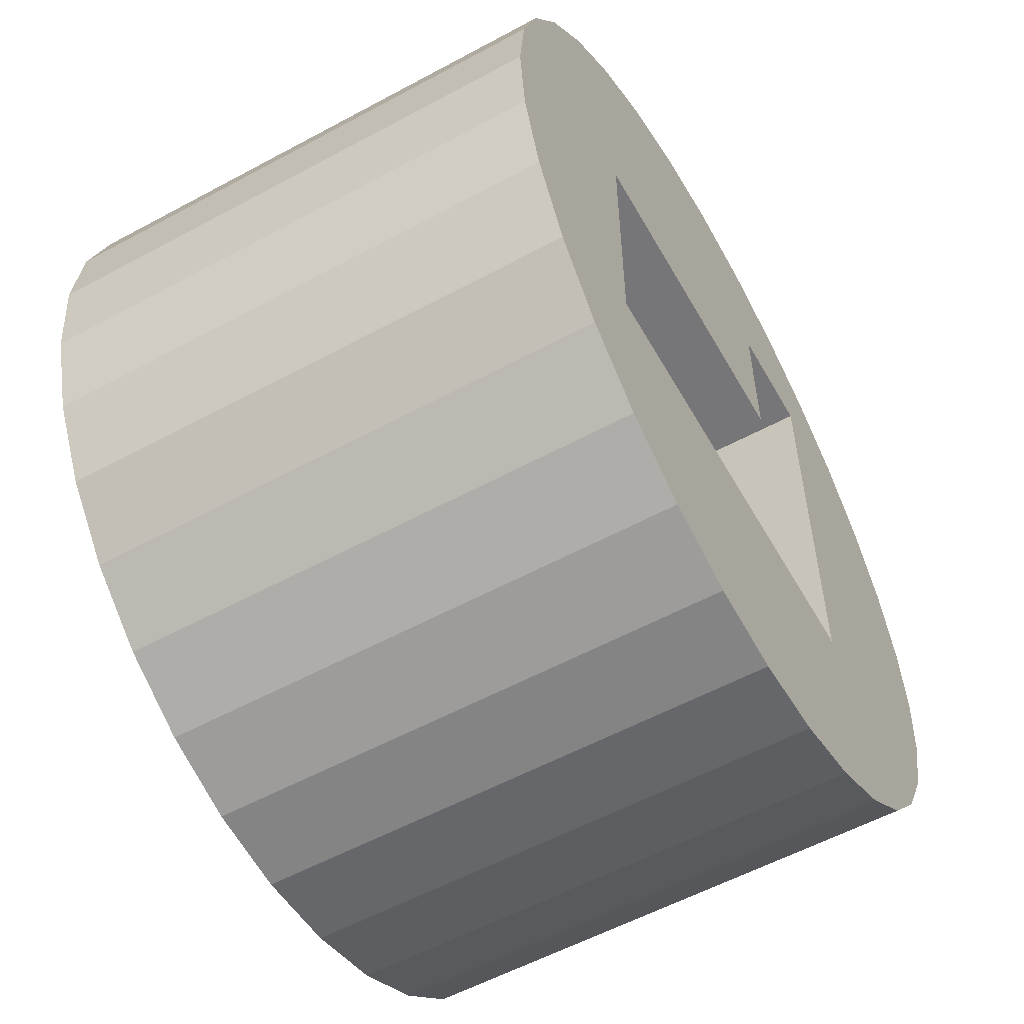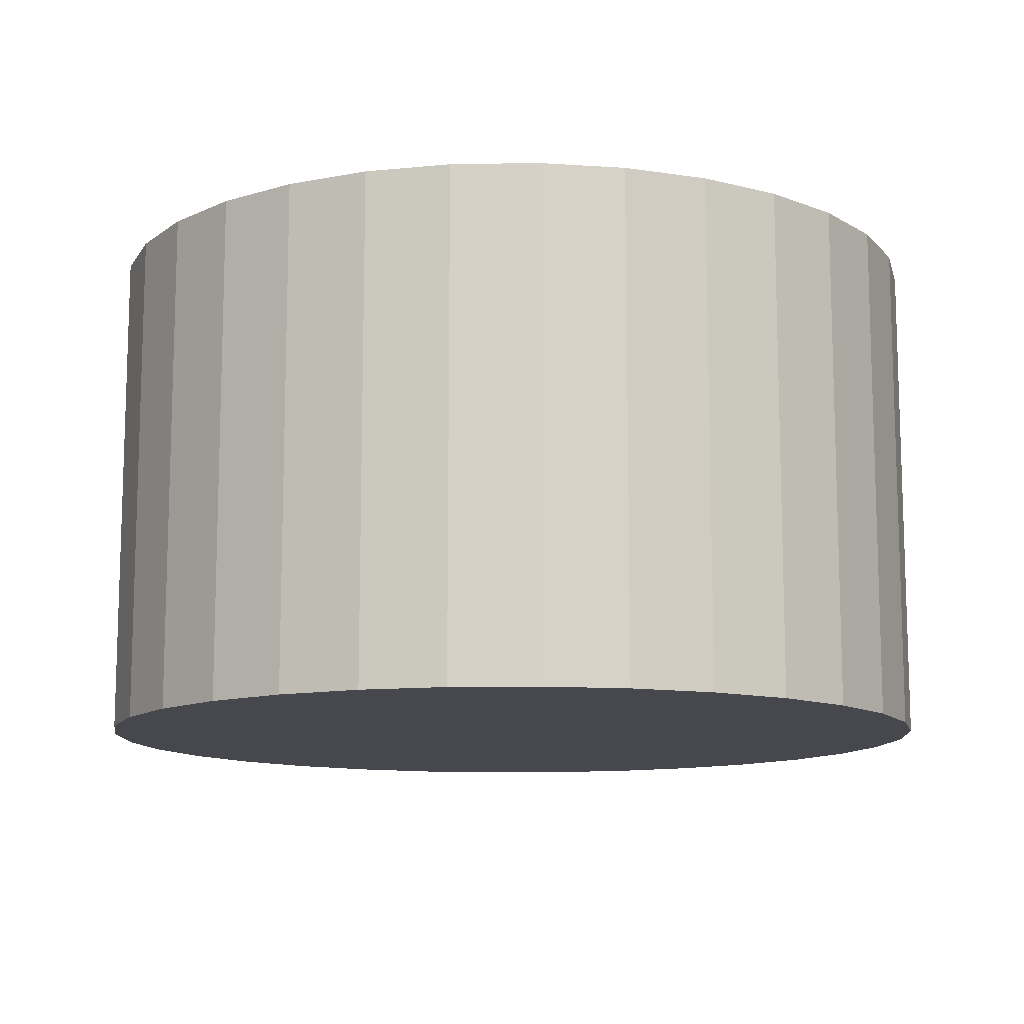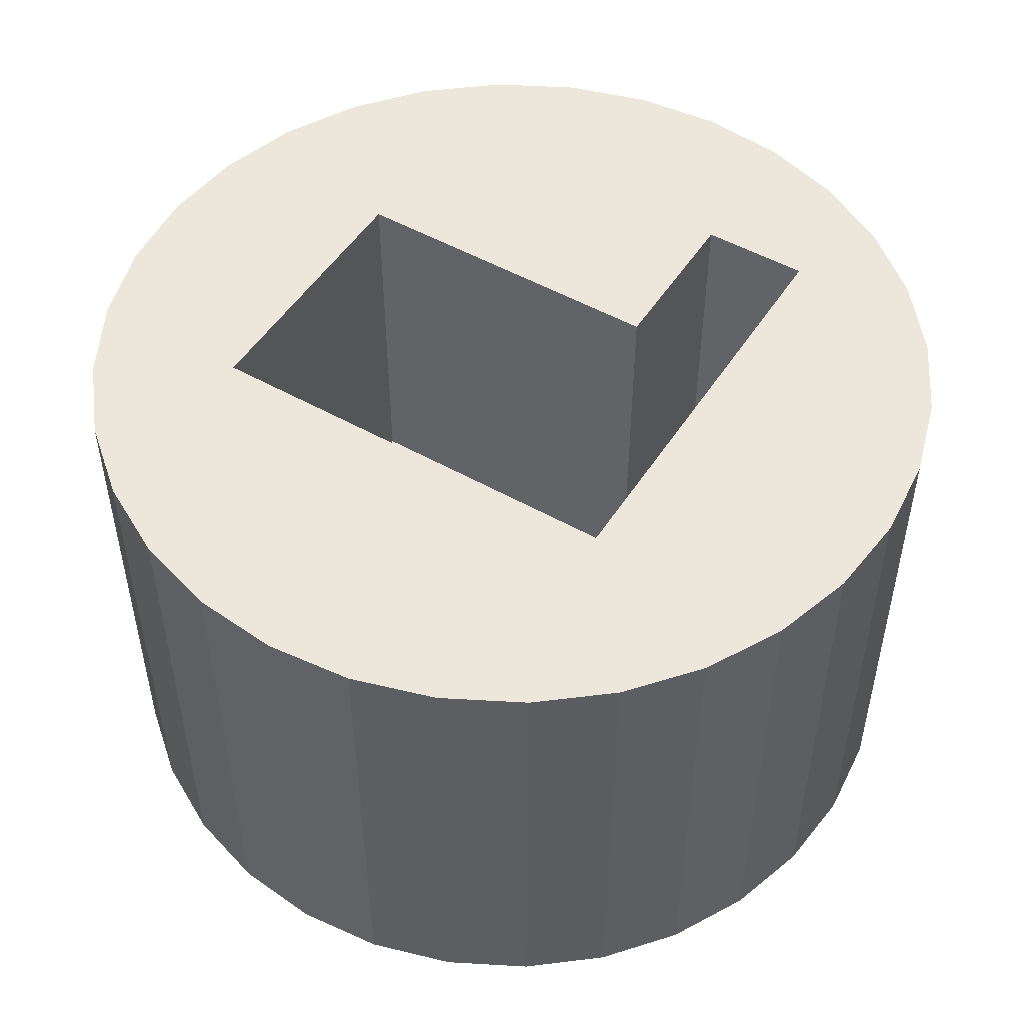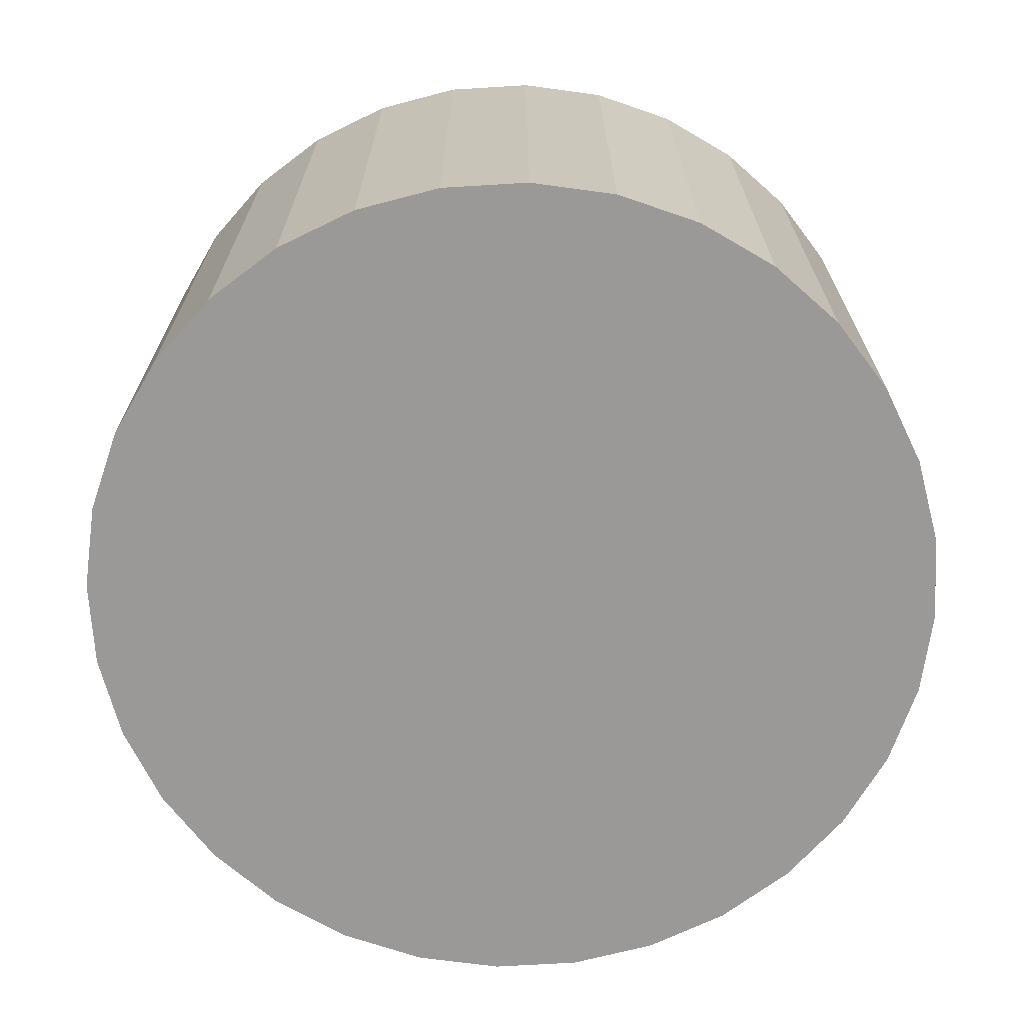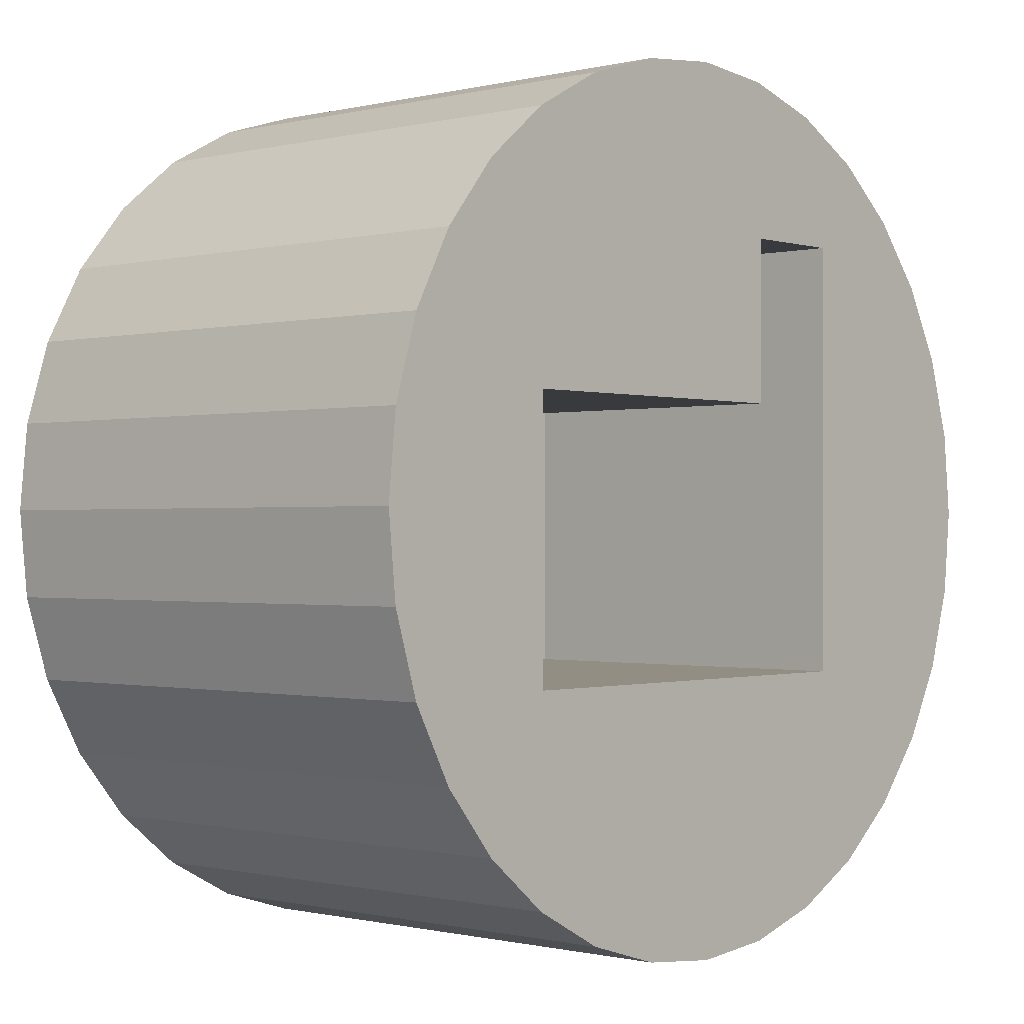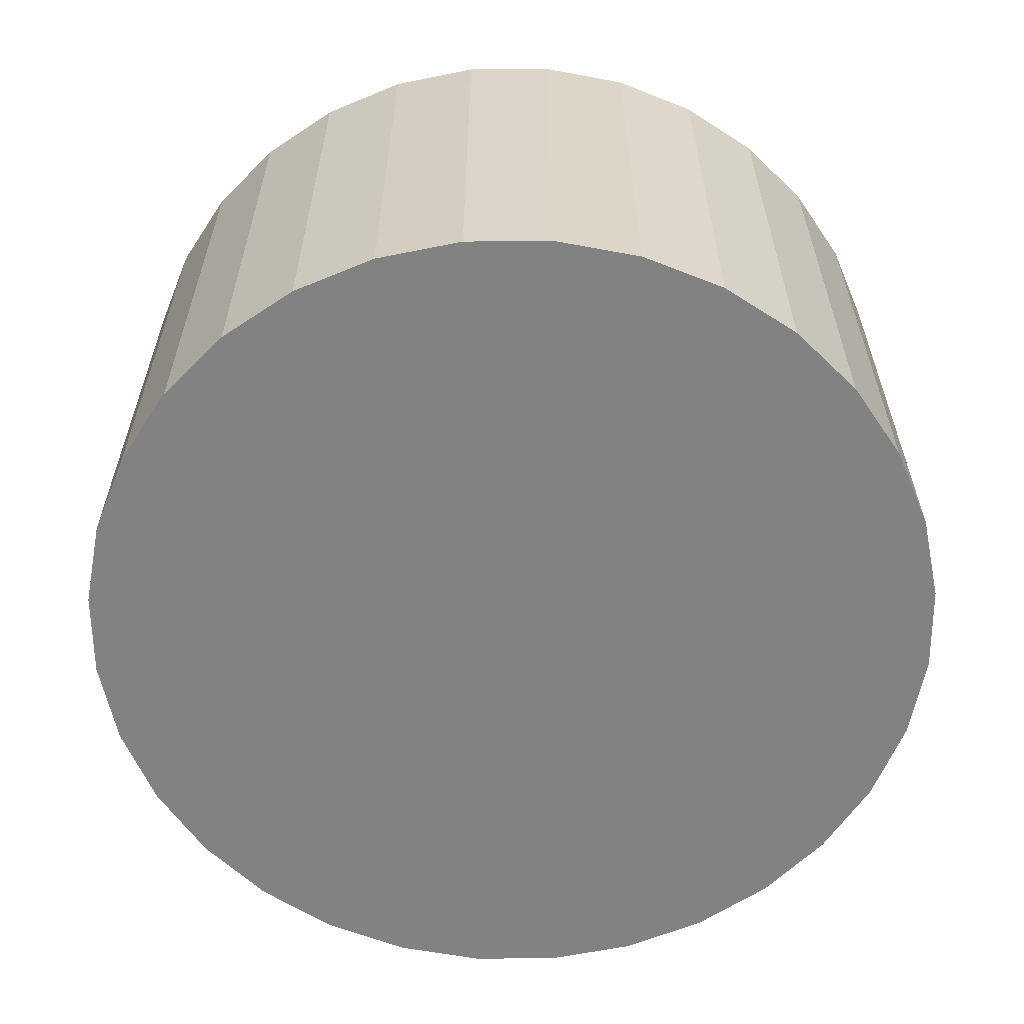
<metadata>
{"format":"obj","ext":"obj","renderer":"f3d","projection":"perspective","resolution":1024,"background":"white","views":[{"elev":-56.9,"azim":-60.6,"up":"+Y"},{"elev":-11.7,"azim":-104.6,"up":"+Z"},{"elev":50.7,"azim":31.7,"up":"+Z"},{"elev":-69.0,"azim":-58.4,"up":"+Z"},{"elev":-0.6,"azim":-47.9,"up":"+Y"},{"elev":-60.8,"azim":118.6,"up":"+Z"}]}
</metadata>
<code>
o slot_l_short_collision_slot_l_short_collision.001
v 0.01082 -0.009036 0.008
v -0.01318 -0.009036 0.008
v 0.01082 0.01496 0.008
v -0.01318 0.005904 0.008
v 0.004882 0.005904 0.008
v 0.004882 0.01496 0.008
v -0.024 0 0.001
v -0.024 0 0.029
v -0.02354 0.004682 0.001
v -0.02354 0.004682 0.029
v -0.02217 0.009184 0.001
v -0.02217 0.009184 0.029
v -0.01996 0.01333 0.001
v -0.01996 0.01333 0.029
v -0.01697 0.01697 0.001
v -0.01697 0.01697 0.029
v -0.01333 0.01996 0.001
v -0.01333 0.01996 0.029
v -0.009184 0.02217 0.001
v -0.009184 0.02217 0.029
v -0.004682 0.02354 0.001
v -0.004682 0.02354 0.029
v -0 0.024 0.001
v -0 0.024 0.029
v 0.004682 0.02354 0.001
v 0.004682 0.02354 0.029
v 0.009184 0.02217 0.001
v 0.009184 0.02217 0.029
v 0.01333 0.01996 0.001
v 0.01333 0.01996 0.029
v 0.01697 0.01697 0.001
v 0.01697 0.01697 0.029
v 0.01996 0.01333 0.001
v 0.01996 0.01333 0.029
v 0.02217 0.009184 0.001
v 0.02217 0.009184 0.029
v 0.02354 0.004682 0.001
v 0.02354 0.004682 0.029
v 0.024 -0 0.001
v 0.024 -0 0.029
v 0.02354 -0.004682 0.001
v 0.02354 -0.004682 0.029
v 0.02217 -0.009184 0.001
v 0.02217 -0.009184 0.029
v 0.01996 -0.01333 0.001
v 0.01996 -0.01333 0.029
v 0.01697 -0.01697 0.001
v 0.01697 -0.01697 0.029
v 0.01333 -0.01996 0.001
v 0.01333 -0.01996 0.029
v 0.009184 -0.02217 0.001
v 0.009184 -0.02217 0.029
v 0.004682 -0.02354 0.001
v 0.004682 -0.02354 0.029
v -0 -0.024 0.001
v -0 -0.024 0.029
v -0.004682 -0.02354 0.001
v -0.004682 -0.02354 0.029
v -0.009184 -0.02217 0.001
v -0.009184 -0.02217 0.029
v -0.01333 -0.01996 0.001
v -0.01333 -0.01996 0.029
v -0.01697 -0.01697 0.001
v -0.01697 -0.01697 0.029
v -0.01996 -0.01333 0.001
v -0.01996 -0.01333 0.029
v -0.02217 -0.009184 0.001
v -0.02217 -0.009184 0.029
v -0.02354 -0.004682 0.001
v -0.02354 -0.004682 0.029
v 0.004882 0.01496 0.029
v -0.01318 0.005904 0.029
v 0.004882 0.005904 0.029
v 0.01082 0.01496 0.029
v -0.01318 -0.009036 0.029
v -0.003953 -0.009036 0.029
v 0.01082 -0.009036 0.029
f 2 75 76
f 4 75 2
f 1 74 3
f 3 6 5
f 3 71 6
f 5 71 73
f 8 9 7
f 10 11 9
f 12 13 11
f 14 15 13
f 16 17 15
f 18 19 17
f 20 21 19
f 22 23 21
f 24 25 23
f 26 27 25
f 28 29 27
f 30 31 29
f 32 33 31
f 34 35 33
f 36 37 35
f 38 39 37
f 40 41 39
f 42 43 41
f 44 45 43
f 46 47 45
f 48 49 47
f 50 51 49
f 52 53 51
f 54 55 53
f 56 57 55
f 58 59 57
f 60 61 59
f 62 63 61
f 64 65 63
f 66 67 65
f 72 71 20
f 68 69 67
f 70 7 69
f 21 37 53
f 74 77 38
f 72 5 73
f 77 1 76
f 1 2 76
f 4 72 75
f 1 77 74
f 4 2 5
f 2 1 5
f 1 3 5
f 3 74 71
f 5 6 71
f 8 10 9
f 10 12 11
f 12 14 13
f 14 16 15
f 16 18 17
f 18 20 19
f 20 22 21
f 22 24 23
f 24 26 25
f 26 28 27
f 28 30 29
f 30 32 31
f 32 34 33
f 34 36 35
f 36 38 37
f 38 40 39
f 40 42 41
f 42 44 43
f 44 46 45
f 46 48 47
f 48 50 49
f 50 52 51
f 52 54 53
f 54 56 55
f 56 58 57
f 58 60 59
f 60 62 61
f 62 64 63
f 64 66 65
f 66 68 67
f 12 10 72
f 10 8 72
f 8 70 75
f 70 68 75
f 68 66 75
f 66 64 75
f 64 62 75
f 62 60 76
f 75 62 76
f 60 58 76
f 72 8 75
f 16 14 72
f 14 12 72
f 20 18 72
f 18 16 72
f 24 22 71
f 22 20 71
f 28 26 71
f 26 24 71
f 72 73 71
f 68 70 69
f 70 8 7
f 69 7 9
f 9 11 69
f 11 13 69
f 13 15 17
f 17 19 13
f 19 21 13
f 21 23 25
f 25 27 21
f 27 29 21
f 29 31 37
f 31 33 37
f 33 35 37
f 37 39 41
f 41 43 45
f 45 47 49
f 49 51 53
f 53 55 57
f 57 59 61
f 61 63 69
f 63 65 69
f 65 67 69
f 37 41 53
f 41 45 53
f 45 49 53
f 53 57 69
f 57 61 69
f 69 13 21
f 21 29 37
f 69 21 53
f 30 28 74
f 28 71 74
f 34 32 74
f 32 30 74
f 38 36 74
f 36 34 74
f 42 40 77
f 40 38 77
f 46 44 77
f 44 42 77
f 50 48 77
f 48 46 77
f 54 52 77
f 52 50 77
f 58 56 76
f 56 54 76
f 77 76 54
f 72 4 5

</code>
